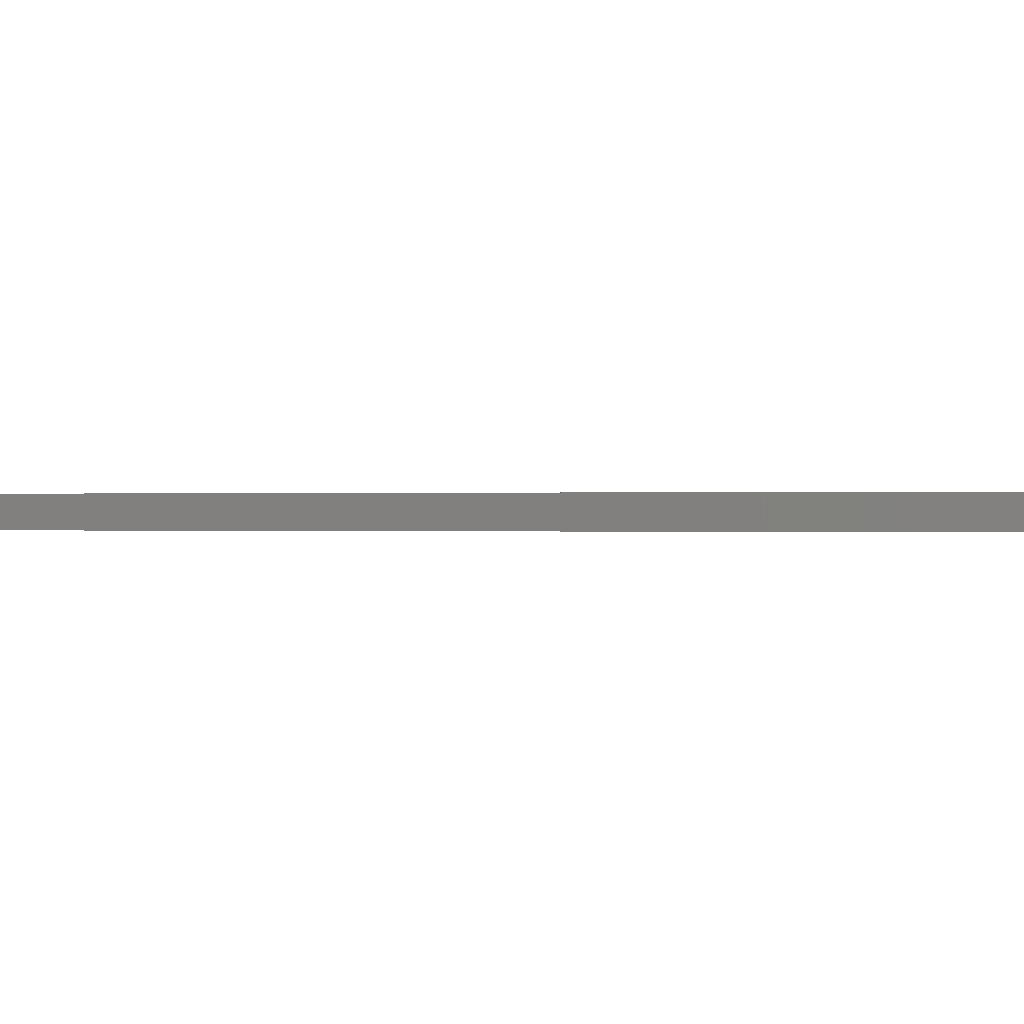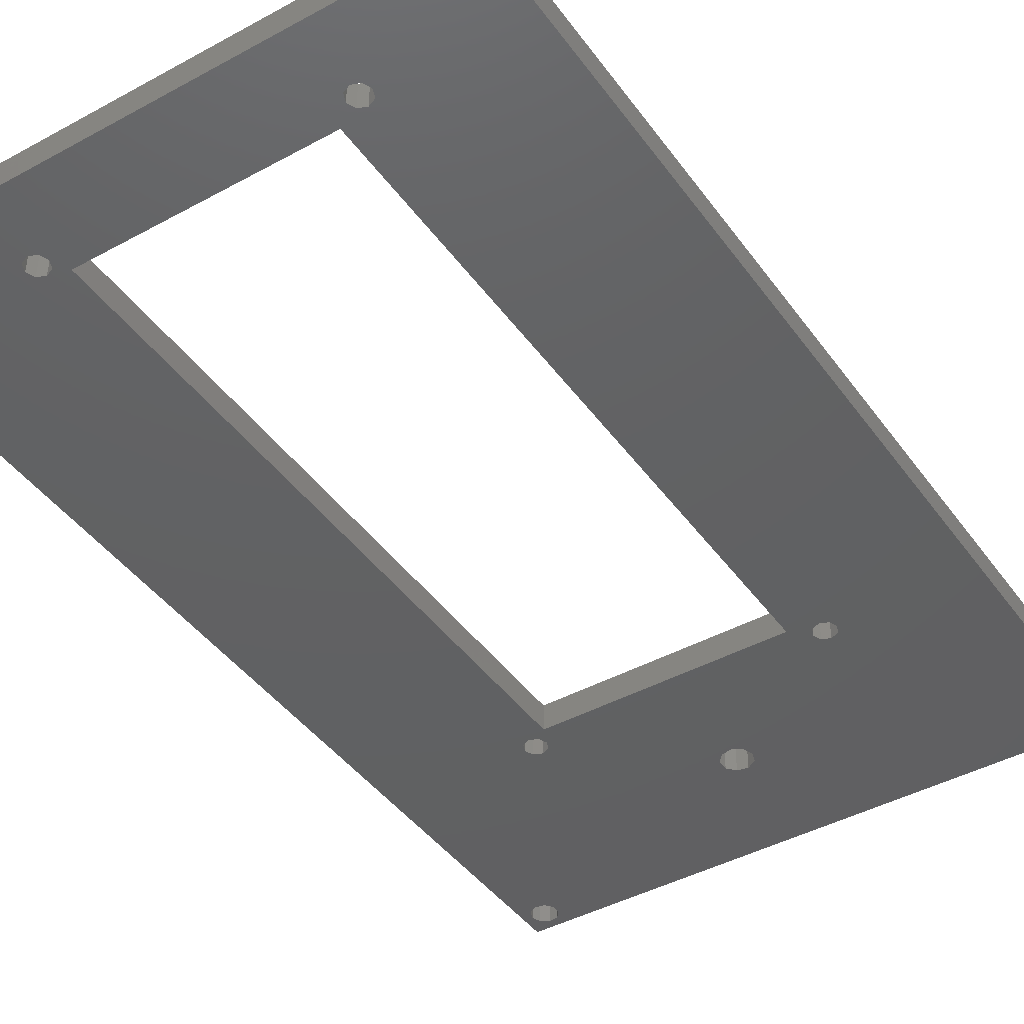
<metadata>
{"format":"stl","ext":"stl","renderer":"f3d","projection":"perspective","resolution":1024,"background":"white","views":[{"elev":0.0,"azim":-73.4,"up":"+Z"},{"elev":-43.0,"azim":-147.0,"up":"+Z"}]}
</metadata>
<code>
# stl→obj: 418 verts, 872 faces
v 14.75 1 3
v 17.25 1 3
v 17.25 4 3
v 14.75 4 3
v 19.1 1 3
v 19.1 4 3
v 30.75 1 3
v 30.75 4 3
v 34.25 1 3
v 34.25 4 3
v 45.9 1 3
v 45.9 4 3
v 46.75 1 3
v 46.75 4 3
v 49.25 1 3
v 49.25 4 3
v 61 1 3
v 61 4 3
v 1 4 3
v 4 4 3
v 4 12.6 3
v 1 12.6 3
v 14.75 12.6 3
v 17.25 12.6 3
v 19.1 12.6 3
v 30.75 12.6 3
v 34.25 12.6 3
v 45.9 12.6 3
v 46.75 12.6 3
v 49.25 12.6 3
v 61 12.6 3
v 64 4 3
v 64 12.6 3
v 4 16.1 3
v 1 16.1 3
v 14.75 16.1 3
v 17.25 16.1 3
v 19.1 16.1 3
v 45.9 16.1 3
v 34.25 16.1 3
v 46.75 16.1 3
v 49.25 16.1 3
v 61 16.1 3
v 64 16.1 3
v 4 25.6 3
v 1 25.6 3
v 14.75 25.6 3
v 19.1 25.6 3
v 17.25 25.6 3
v 30.75 16.1 3
v 30.75 25.6 3
v 34.25 25.6 3
v 45.9 25.6 3
v 46.75 25.6 3
v 61 25.6 3
v 49.25 25.6 3
v 64 25.6 3
v 4 28.1 3
v 1 28.1 3
v 30.75 28.1 3
v 19.1 28.1 3
v 34.25 28.1 3
v 45.9 28.1 3
v 64 28.1 3
v 61 28.1 3
v 4 52.9 3
v 1 52.9 3
v 14.75 28.1 3
v 14.75 52.9 3
v 49.25 28.1 3
v 61 52.9 3
v 49.25 52.9 3
v 64 52.9 3
v 4 100 3
v 1 100 3
v 14.75 100 3
v 17.25 52.9 3
v 17.25 100 3
v 46.75 52.9 3
v 49.25 100 3
v 46.75 100 3
v 61 100 3
v 64 100 3
v 4 103.1 3
v 1 103.1 3
v 64 103.1 3
v 61 103.1 3
v 4 106 3
v 1 106 3
v 14.75 103.1 3
v 14.75 106 3
v 17.25 103.1 3
v 19.1 103.1 3
v 19.1 106 3
v 17.25 106 3
v 30.75 103.1 3
v 30.75 106 3
v 34.25 103.1 3
v 34.25 106 3
v 45.9 103.1 3
v 45.9 106 3
v 46.75 103.1 3
v 46.75 106 3
v 49.25 103.1 3
v 61 106 3
v 49.25 106 3
v 64 106 3
v 17.25 109 3
v 14.75 109 3
v 19.1 109 3
v 30.75 109 3
v 34.25 109 3
v 45.9 109 3
v 46.75 109 3
v 49.25 109 3
v 61 109 3
v 0 0 3
v 65 0 3
v 65 110 3
v 0 110 3
v 19.1 28.7 3
v 19.1 100 3
v 45.9 100 3
v 45.9 28.7 3
v 31.16 13.23 3
v 30.75 14.35 3
v 31.16 15.47 3
v 32.2 16.07 3
v 33.38 15.87 3
v 34.14 14.95 3
v 34.14 13.75 3
v 33.38 12.83 3
v 32.2 12.63 3
v 46.75 101.8 3
v 47.12 102.7 3
v 48 103.1 3
v 48.88 102.7 3
v 49.25 101.8 3
v 48.88 101 3
v 48 100.6 3
v 47.12 101 3
v 14.75 101.8 3
v 15.12 102.7 3
v 16 103.1 3
v 16.88 102.7 3
v 17.25 101.8 3
v 16.88 101 3
v 16 100.6 3
v 15.12 101 3
v 46.75 26.85 3
v 47.12 27.73 3
v 46.75 28.1 3
v 48 28.1 3
v 48.88 27.73 3
v 49.25 26.85 3
v 48.88 25.97 3
v 48 25.6 3
v 47.12 25.97 3
v 14.75 26.85 3
v 15.12 27.73 3
v 16 28.1 3
v 16.88 27.73 3
v 17.25 28.1 3
v 17.25 26.85 3
v 16.88 25.97 3
v 16 25.6 3
v 15.12 25.97 3
v 64 2.5 3
v 63.65 1.536 3
v 64 1 3
v 62.76 1.023 3
v 61.75 1.201 3
v 61.09 1.987 3
v 61.09 3.013 3
v 61.75 3.799 3
v 62.76 3.977 3
v 3.649 108.5 3
v 4 107.5 3
v 4 109 3
v 3.649 106.5 3
v 2.76 106 3
v 1.75 106.2 3
v 1.09 107 3
v 1.09 108 3
v 1.75 108.8 3
v 1 109 3
v 2.76 109 3
v 64 107.5 3
v 63.65 106.5 3
v 62.76 106 3
v 61.75 106.2 3
v 61.09 107 3
v 61.09 108 3
v 61.75 108.8 3
v 62.76 109 3
v 3.649 3.464 3
v 4 2.5 3
v 3.649 1.536 3
v 2.76 1.023 3
v 4 1 3
v 1.75 1.201 3
v 1.09 1.987 3
v 1 1 3
v 1.09 3.013 3
v 1.75 3.799 3
v 2.76 3.977 3
v 64 109 3
v 63.65 3.464 3
v 63.65 108.5 3
v 17.25 4 0
v 17.25 1 0
v 14.75 1 0
v 14.75 4 0
v 19.1 4 0
v 19.1 1 0
v 30.75 4 0
v 30.75 1 0
v 34.25 4 0
v 34.25 1 0
v 45.9 4 0
v 45.9 1 0
v 46.75 4 0
v 46.75 1 0
v 49.25 4 0
v 49.25 1 0
v 61 4 0
v 61 1 0
v 4 12.6 0
v 4 4 0
v 1 4 0
v 1 12.6 0
v 14.75 12.6 0
v 17.25 12.6 0
v 19.1 12.6 0
v 30.75 12.6 0
v 34.25 12.6 0
v 45.9 12.6 0
v 46.75 12.6 0
v 49.25 12.6 0
v 61 12.6 0
v 64 12.6 0
v 64 4 0
v 4 16.1 0
v 1 16.1 0
v 14.75 16.1 0
v 17.25 16.1 0
v 19.1 16.1 0
v 45.9 16.1 0
v 34.25 16.1 0
v 46.75 16.1 0
v 49.25 16.1 0
v 61 16.1 0
v 64 16.1 0
v 4 25.6 0
v 1 25.6 0
v 14.75 25.6 0
v 19.1 25.6 0
v 17.25 25.6 0
v 30.75 25.6 0
v 30.75 16.1 0
v 34.25 25.6 0
v 45.9 25.6 0
v 46.75 25.6 0
v 61 25.6 0
v 49.25 25.6 0
v 64 25.6 0
v 4 28.1 0
v 1 28.1 0
v 30.75 28.1 0
v 19.1 28.1 0
v 34.25 28.1 0
v 45.9 28.1 0
v 64 28.1 0
v 61 28.1 0
v 4 52.9 0
v 1 52.9 0
v 14.75 52.9 0
v 14.75 28.1 0
v 61 52.9 0
v 49.25 28.1 0
v 49.25 52.9 0
v 64 52.9 0
v 4 100 0
v 1 100 0
v 14.75 100 0
v 17.25 100 0
v 17.25 52.9 0
v 49.25 100 0
v 46.75 52.9 0
v 46.75 100 0
v 61 100 0
v 64 100 0
v 4 103.1 0
v 1 103.1 0
v 64 103.1 0
v 61 103.1 0
v 4 106 0
v 1 106 0
v 14.75 106 0
v 14.75 103.1 0
v 19.1 106 0
v 19.1 103.1 0
v 17.25 103.1 0
v 17.25 106 0
v 30.75 106 0
v 30.75 103.1 0
v 34.25 106 0
v 34.25 103.1 0
v 45.9 106 0
v 45.9 103.1 0
v 46.75 106 0
v 46.75 103.1 0
v 61 106 0
v 49.25 103.1 0
v 49.25 106 0
v 64 106 0
v 17.25 109 0
v 14.75 109 0
v 19.1 109 0
v 30.75 109 0
v 34.25 109 0
v 45.9 109 0
v 46.75 109 0
v 49.25 109 0
v 61 109 0
v 65 110 0
v 65 0 0
v 0 0 0
v 0 110 0
v 45.9 28.7 0
v 45.9 100 0
v 19.1 100 0
v 19.1 28.7 0
v 31.16 15.47 0
v 30.75 14.35 0
v 33.38 15.87 0
v 32.2 16.07 0
v 34.14 13.75 0
v 34.14 14.95 0
v 32.2 12.63 0
v 33.38 12.83 0
v 31.16 13.23 0
v 48 103.1 0
v 47.12 102.7 0
v 49.25 101.8 0
v 48.88 102.7 0
v 48 100.6 0
v 48.88 101 0
v 46.75 101.8 0
v 47.12 101 0
v 16 103.1 0
v 15.12 102.7 0
v 17.25 101.8 0
v 16.88 102.7 0
v 16 100.6 0
v 16.88 101 0
v 14.75 101.8 0
v 15.12 101 0
v 46.75 28.1 0
v 48 28.1 0
v 47.12 27.73 0
v 49.25 26.85 0
v 48.88 27.73 0
v 48 25.6 0
v 48.88 25.97 0
v 46.75 26.85 0
v 47.12 25.97 0
v 16 28.1 0
v 15.12 27.73 0
v 17.25 28.1 0
v 17.25 26.85 0
v 16.88 27.73 0
v 16 25.6 0
v 16.88 25.97 0
v 14.75 26.85 0
v 15.12 25.97 0
v 64 1 0
v 62.76 1.023 0
v 63.65 1.536 0
v 61.09 1.987 0
v 61.75 1.201 0
v 61.75 3.799 0
v 61.09 3.013 0
v 63.65 3.464 0
v 62.76 3.977 0
v 3.649 106.5 0
v 4 107.5 0
v 1.75 106.2 0
v 2.76 106 0
v 1 109 0
v 1.09 108 0
v 1.09 107 0
v 2.76 109 0
v 1.75 108.8 0
v 4 109 0
v 3.649 108.5 0
v 62.76 106 0
v 63.65 106.5 0
v 61.09 107 0
v 61.75 106.2 0
v 61.75 108.8 0
v 61.09 108 0
v 64 109 0
v 63.65 108.5 0
v 62.76 109 0
v 4 1 0
v 3.649 1.536 0
v 4 2.5 0
v 1 1 0
v 1.75 1.201 0
v 2.76 1.023 0
v 1.09 3.013 0
v 1.09 1.987 0
v 2.76 3.977 0
v 1.75 3.799 0
v 3.649 3.464 0
v 64 2.5 0
v 64 107.5 0
f 1 2 3
f 1 3 4
f 2 5 6
f 2 6 3
f 5 7 8
f 5 8 6
f 7 9 10
f 7 10 8
f 9 11 12
f 9 12 10
f 11 13 14
f 11 14 12
f 13 15 16
f 13 16 14
f 15 17 18
f 15 18 16
f 19 20 21
f 19 21 22
f 20 4 23
f 20 23 21
f 4 3 24
f 4 24 23
f 3 6 25
f 3 25 24
f 6 8 26
f 6 26 25
f 8 10 27
f 8 27 26
f 10 12 28
f 10 28 27
f 12 14 29
f 12 29 28
f 14 16 30
f 14 30 29
f 16 18 31
f 16 31 30
f 18 32 33
f 18 33 31
f 22 21 34
f 22 34 35
f 21 23 36
f 21 36 34
f 23 24 37
f 23 37 36
f 24 25 38
f 24 38 37
f 27 28 39
f 27 39 40
f 28 29 41
f 28 41 39
f 29 30 42
f 29 42 41
f 30 31 43
f 30 43 42
f 31 33 44
f 31 44 43
f 35 34 45
f 35 45 46
f 34 36 47
f 34 47 45
f 37 38 48
f 37 48 49
f 38 50 51
f 38 51 48
f 50 40 52
f 50 52 51
f 40 39 53
f 40 53 52
f 39 41 54
f 39 54 53
f 42 43 55
f 42 55 56
f 43 44 57
f 43 57 55
f 46 45 58
f 46 58 59
f 48 51 60
f 48 60 61
f 51 52 62
f 51 62 60
f 52 53 63
f 52 63 62
f 55 57 64
f 55 64 65
f 59 58 66
f 59 66 67
f 58 68 69
f 58 69 66
f 70 65 71
f 70 71 72
f 65 64 73
f 65 73 71
f 67 66 74
f 67 74 75
f 66 69 76
f 66 76 74
f 69 77 78
f 69 78 76
f 79 72 80
f 79 80 81
f 72 71 82
f 72 82 80
f 71 73 83
f 71 83 82
f 75 74 84
f 75 84 85
f 82 83 86
f 82 86 87
f 85 84 88
f 85 88 89
f 84 90 91
f 84 91 88
f 92 93 94
f 92 94 95
f 93 96 97
f 93 97 94
f 96 98 99
f 96 99 97
f 98 100 101
f 98 101 99
f 100 102 103
f 100 103 101
f 104 87 105
f 104 105 106
f 87 86 107
f 87 107 105
f 91 95 108
f 91 108 109
f 95 94 110
f 95 110 108
f 94 97 111
f 94 111 110
f 97 99 112
f 97 112 111
f 99 101 113
f 99 113 112
f 101 103 114
f 101 114 113
f 103 106 115
f 103 115 114
f 106 105 116
f 106 116 115
f 117 118 7
f 119 120 111
f 121 122 77
f 123 124 79
f 125 126 26
f 127 128 50
f 129 130 40
f 131 132 27
f 133 125 26
f 134 135 102
f 136 137 104
f 138 139 80
f 140 141 81
f 142 143 90
f 144 145 92
f 146 147 78
f 148 149 76
f 150 151 152
f 153 154 70
f 155 156 56
f 157 158 54
f 159 160 68
f 161 162 163
f 164 165 49
f 166 167 47
f 168 169 170
f 171 172 17
f 173 174 18
f 175 176 18
f 177 178 179
f 180 181 88
f 182 183 89
f 184 185 186
f 187 177 179
f 188 189 107
f 190 191 105
f 192 193 105
f 194 195 116
f 196 197 20
f 198 199 200
f 201 202 203
f 204 205 19
f 206 196 20
f 1 200 117
f 203 19 117
f 20 19 206
f 200 1 197
f 1 4 197
f 22 35 117
f 50 38 126
f 26 27 133
f 27 40 130
f 36 37 166
f 37 49 166
f 45 47 159
f 58 45 159
f 61 163 164
f 59 67 120
f 69 68 161
f 163 61 121
f 61 60 121
f 62 63 124
f 78 77 122
f 15 13 118
f 170 17 118
f 32 18 176
f 33 32 118
f 41 42 157
f 42 56 157
f 53 54 150
f 63 53 150
f 65 70 155
f 63 152 124
f 72 79 153
f 70 72 153
f 79 81 123
f 74 76 142
f 84 74 142
f 93 92 146
f 98 96 122
f 85 89 120
f 91 90 144
f 89 186 120
f 179 186 187
f 88 91 178
f 91 109 178
f 179 109 120
f 102 100 134
f 80 82 138
f 82 87 138
f 106 103 136
f 104 106 136
f 105 107 190
f 116 105 193
f 114 115 119
f 116 207 119
f 7 118 9
f 121 77 163
f 127 50 126
f 131 27 130
f 104 137 138
f 81 141 134
f 144 92 95
f 78 147 148
f 150 152 63
f 155 56 55
f 54 158 150
f 161 163 77
f 49 165 166
f 168 170 118
f 171 17 170
f 18 174 175
f 182 89 181
f 186 185 187
f 105 191 192
f 20 197 4
f 201 203 199
f 19 205 206
f 203 117 200
f 117 35 46
f 36 166 47
f 164 163 162
f 161 68 160
f 15 118 17
f 33 118 44
f 157 56 156
f 153 79 152
f 84 142 90
f 122 96 93
f 144 90 143
f 179 120 186
f 136 103 102
f 114 119 113
f 119 207 188
f 104 138 87
f 155 55 65
f 181 89 88
f 153 152 151
f 119 188 107
f 118 119 73
f 122 123 98
f 128 129 40
f 135 136 102
f 149 142 76
f 154 155 70
f 208 168 32
f 172 173 17
f 178 180 88
f 209 188 207
f 193 194 116
f 197 198 200
f 2 1 117
f 203 200 199
f 19 22 117
f 38 25 126
f 68 58 159
f 48 61 164
f 18 17 173
f 152 79 124
f 76 78 148
f 95 91 144
f 109 179 178
f 81 80 140
f 107 86 119
f 115 116 119
f 119 111 112
f 27 132 133
f 146 78 122
f 164 49 48
f 89 183 186
f 116 195 207
f 159 47 167
f 121 60 62
f 32 176 208
f 123 81 134
f 146 92 145
f 190 107 189
f 171 170 169
f 113 119 112
f 98 123 100
f 209 207 195
f 140 80 139
f 121 62 124
f 120 117 59
f 202 204 19
f 19 203 202
f 40 50 128
f 77 69 161
f 54 41 157
f 109 108 120
f 117 7 5
f 184 186 183
f 118 32 168
f 85 120 75
f 117 46 59
f 118 73 64
f 126 25 26
f 100 123 134
f 118 64 57
f 111 120 110
f 93 146 122
f 44 118 57
f 119 86 83
f 75 120 67
f 118 13 11
f 2 117 5
f 119 83 73
f 9 118 11
f 120 108 110
f 210 211 212
f 213 210 212
f 214 215 211
f 210 214 211
f 216 217 215
f 214 216 215
f 218 219 217
f 216 218 217
f 220 221 219
f 218 220 219
f 222 223 221
f 220 222 221
f 224 225 223
f 222 224 223
f 226 227 225
f 224 226 225
f 228 229 230
f 231 228 230
f 232 213 229
f 228 232 229
f 233 210 213
f 232 233 213
f 234 214 210
f 233 234 210
f 235 216 214
f 234 235 214
f 236 218 216
f 235 236 216
f 237 220 218
f 236 237 218
f 238 222 220
f 237 238 220
f 239 224 222
f 238 239 222
f 240 226 224
f 239 240 224
f 241 242 226
f 240 241 226
f 243 228 231
f 244 243 231
f 245 232 228
f 243 245 228
f 246 233 232
f 245 246 232
f 247 234 233
f 246 247 233
f 248 237 236
f 249 248 236
f 250 238 237
f 248 250 237
f 251 239 238
f 250 251 238
f 252 240 239
f 251 252 239
f 253 241 240
f 252 253 240
f 254 243 244
f 255 254 244
f 256 245 243
f 254 256 243
f 257 247 246
f 258 257 246
f 259 260 247
f 257 259 247
f 261 249 260
f 259 261 260
f 262 248 249
f 261 262 249
f 263 250 248
f 262 263 248
f 264 252 251
f 265 264 251
f 266 253 252
f 264 266 252
f 267 254 255
f 268 267 255
f 269 259 257
f 270 269 257
f 271 261 259
f 269 271 259
f 272 262 261
f 271 272 261
f 273 266 264
f 274 273 264
f 275 267 268
f 276 275 268
f 277 278 267
f 275 277 267
f 279 274 280
f 281 279 280
f 282 273 274
f 279 282 274
f 283 275 276
f 284 283 276
f 285 277 275
f 283 285 275
f 286 287 277
f 285 286 277
f 288 281 289
f 290 288 289
f 291 279 281
f 288 291 281
f 292 282 279
f 291 292 279
f 293 283 284
f 294 293 284
f 295 292 291
f 296 295 291
f 297 293 294
f 298 297 294
f 299 300 293
f 297 299 293
f 301 302 303
f 304 301 303
f 305 306 302
f 301 305 302
f 307 308 306
f 305 307 306
f 309 310 308
f 307 309 308
f 311 312 310
f 309 311 310
f 313 296 314
f 315 313 314
f 316 295 296
f 313 316 296
f 317 304 299
f 318 317 299
f 319 301 304
f 317 319 304
f 320 305 301
f 319 320 301
f 321 307 305
f 320 321 305
f 322 309 307
f 321 322 307
f 323 311 309
f 322 323 309
f 324 315 311
f 323 324 311
f 325 313 315
f 324 325 315
f 282 326 327
f 276 328 329
f 289 330 331
f 287 332 333
f 260 334 335
f 249 336 337
f 236 338 339
f 236 340 341
f 235 335 342
f 312 343 344
f 314 345 346
f 288 347 348
f 290 349 350
f 300 351 352
f 303 353 354
f 286 355 356
f 285 357 358
f 359 360 361
f 280 362 363
f 265 364 365
f 263 366 367
f 278 368 369
f 370 371 372
f 258 373 374
f 256 375 376
f 377 378 379
f 227 380 381
f 226 382 383
f 242 384 385
f 297 386 387
f 298 388 389
f 390 391 392
f 390 393 394
f 395 387 396
f 316 397 398
f 313 399 400
f 325 401 402
f 403 404 405
f 406 407 408
f 409 410 411
f 230 412 413
f 230 414 415
f 229 408 416
f 328 406 212
f 328 230 409
f 414 230 229
f 408 212 406
f 408 213 212
f 328 244 231
f 335 247 260
f 340 236 235
f 339 249 236
f 373 246 245
f 373 258 246
f 375 256 254
f 375 254 267
f 371 370 270
f 368 277 287
f 368 287 370
f 333 370 287
f 330 272 271
f 332 287 286
f 327 223 225
f 327 227 377
f 385 226 242
f 327 242 241
f 364 251 250
f 364 265 251
f 366 263 262
f 366 262 272
f 362 280 274
f 330 359 272
f 360 289 281
f 360 281 280
f 331 290 289
f 357 285 283
f 357 283 293
f 353 303 302
f 331 306 308
f 329 298 294
f 351 300 299
f 329 390 298
f 393 390 395
f 387 299 297
f 387 318 299
f 329 318 395
f 349 310 312
f 345 291 288
f 345 296 291
f 343 311 315
f 343 315 314
f 397 316 313
f 399 313 325
f 326 324 323
f 326 403 325
f 292 326 282
f 337 334 260
f 341 338 236
f 349 312 344
f 296 345 314
f 347 290 350
f 351 303 354
f 355 285 358
f 360 280 363
f 375 278 369
f 371 258 374
f 227 378 377
f 380 226 383
f 389 386 297
f 298 390 392
f 393 395 396
f 397 313 400
f 325 403 405
f 406 409 411
f 415 412 230
f 211 328 212
f 231 230 328
f 255 244 328
f 336 249 339
f 278 277 368
f 353 332 286
f 221 223 327
f 382 226 385
f 359 366 272
f 359 289 360
f 310 331 308
f 304 351 299
f 390 329 395
f 312 311 343
f 325 324 326
f 288 290 347
f 257 258 371
f 388 298 392
f 268 255 328
f 219 221 327
f 303 351 304
f 320 329 326
f 269 333 330
f 235 342 340
f 288 348 345
f 286 356 353
f 265 365 362
f 370 372 368
f 377 379 417
f 242 417 384
f 316 398 418
f 325 405 401
f 406 411 407
f 229 416 414
f 413 409 230
f 335 235 234
f 337 260 249
f 375 267 278
f 333 270 370
f 330 271 269
f 327 225 227
f 327 241 253
f 362 264 265
f 330 289 359
f 357 293 300
f 332 302 306
f 387 395 318
f 326 295 316
f 273 282 327
f 343 314 346
f 285 355 286
f 373 256 376
f 297 298 389
f 399 325 402
f 213 408 229
f 234 247 335
f 417 327 377
f 263 364 250
f 332 353 302
f 284 329 294
f 322 326 323
f 381 378 227
f 349 331 310
f 217 219 327
f 270 333 269
f 410 409 413
f 418 326 316
f 245 256 373
f 321 326 322
f 403 326 418
f 217 327 328
f 300 352 357
f 263 367 364
f 403 418 404
f 371 270 257
f 380 227 226
f 362 274 264
f 329 317 318
f 284 276 329
f 366 359 361
f 409 406 328
f 332 306 331
f 276 268 328
f 266 327 253
f 242 327 417
f 319 317 329
f 390 394 391
f 331 349 290
f 215 328 211
f 292 295 326
f 273 327 266
f 321 320 326
f 320 319 329
f 215 217 328
f 160 159 375
f 372 162 161
f 374 165 164
f 376 167 166
f 167 375 159
f 165 374 373
f 162 372 371
f 160 369 368
f 369 160 375
f 373 376 166
f 166 165 373
f 368 161 160
f 167 376 375
f 161 368 372
f 164 162 371
f 164 371 374
f 151 150 366
f 363 154 153
f 365 156 155
f 367 158 157
f 158 366 150
f 156 365 364
f 154 363 362
f 151 361 360
f 361 151 366
f 364 367 157
f 157 156 364
f 360 153 151
f 158 367 366
f 153 360 363
f 155 154 362
f 155 362 365
f 143 142 357
f 354 145 144
f 356 147 146
f 358 149 148
f 149 357 142
f 147 356 355
f 145 354 353
f 143 352 351
f 352 143 357
f 355 358 148
f 148 147 355
f 351 144 143
f 149 358 357
f 144 351 354
f 146 145 353
f 146 353 356
f 135 134 349
f 346 137 136
f 348 139 138
f 350 141 140
f 141 349 134
f 139 348 347
f 137 346 345
f 135 344 343
f 344 135 349
f 347 350 140
f 140 139 347
f 343 136 135
f 141 350 349
f 136 343 346
f 138 137 345
f 138 345 348
f 127 126 335
f 337 129 128
f 338 131 130
f 340 133 132
f 335 126 125
f 133 340 342
f 131 338 341
f 129 336 339
f 128 334 337
f 334 127 335
f 341 340 132
f 132 131 341
f 127 334 128
f 339 130 129
f 125 342 335
f 129 337 336
f 125 133 342
f 130 339 338
f 122 121 333
f 122 333 332
f 121 124 330
f 121 330 333
f 124 123 331
f 124 331 330
f 123 122 332
f 123 332 331
f 118 327 326
f 119 118 326
f 119 326 329
f 120 119 329
f 120 329 328
f 117 120 328
f 117 328 327
f 118 117 327
f 384 417 168
f 175 382 385
f 173 380 383
f 171 378 381
f 168 417 379
f 378 171 169
f 380 173 172
f 382 175 174
f 384 208 176
f 208 384 168
f 172 171 381
f 381 380 172
f 176 385 384
f 169 379 378
f 383 174 173
f 176 175 385
f 168 379 169
f 174 383 382
f 396 387 178
f 185 394 393
f 183 392 391
f 181 389 388
f 178 387 386
f 389 181 180
f 392 183 182
f 394 185 184
f 396 177 187
f 177 396 178
f 182 181 388
f 388 392 182
f 187 393 396
f 180 386 389
f 391 184 183
f 187 185 393
f 178 386 180
f 184 391 394
f 404 418 188
f 194 401 405
f 192 399 402
f 190 397 400
f 188 418 398
f 397 190 189
f 399 192 191
f 401 194 193
f 404 209 195
f 209 404 188
f 191 190 400
f 400 399 191
f 195 405 404
f 189 398 397
f 402 193 192
f 195 194 405
f 188 398 189
f 193 402 401
f 416 408 197
f 205 415 414
f 202 413 412
f 199 411 410
f 197 408 407
f 411 199 198
f 413 202 201
f 415 205 204
f 416 196 206
f 196 416 197
f 201 199 410
f 410 413 201
f 206 414 416
f 198 407 411
f 412 204 202
f 206 205 414
f 197 407 198
f 204 412 415

</code>
